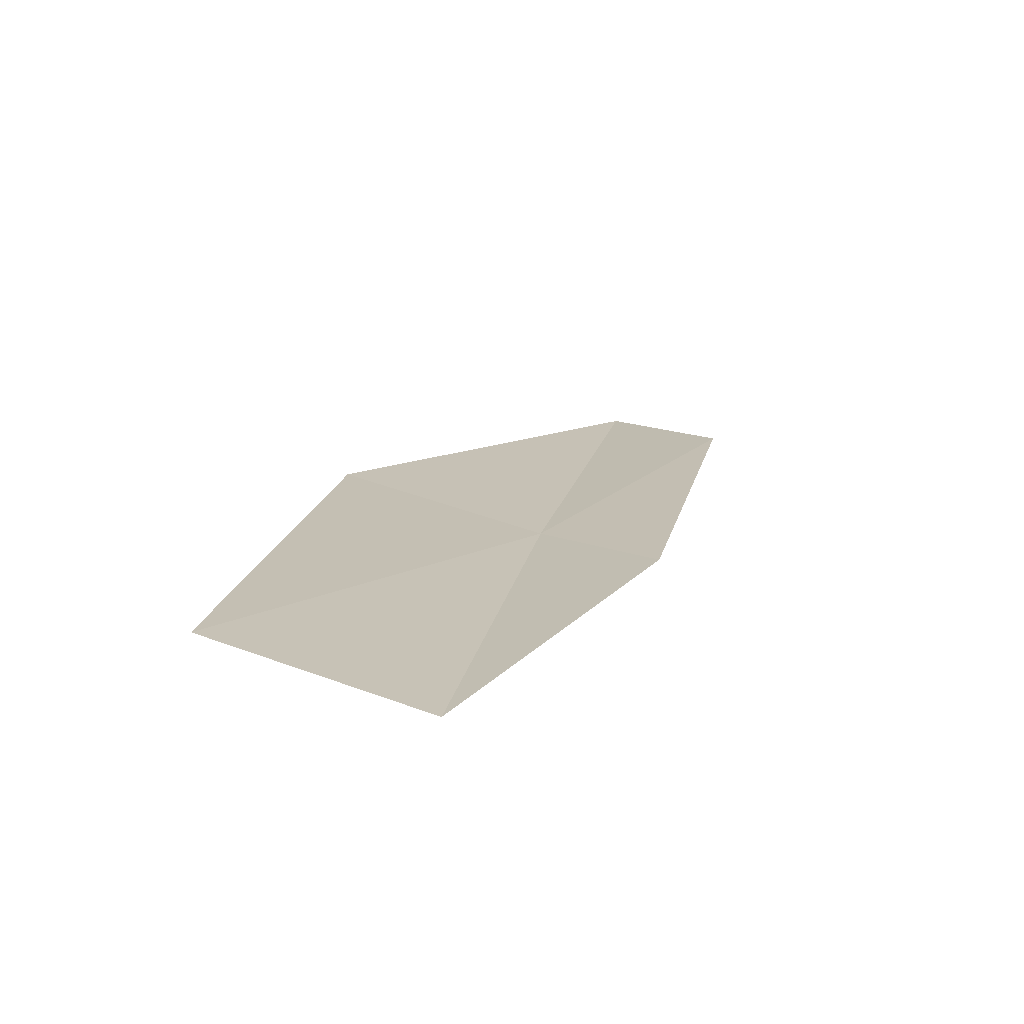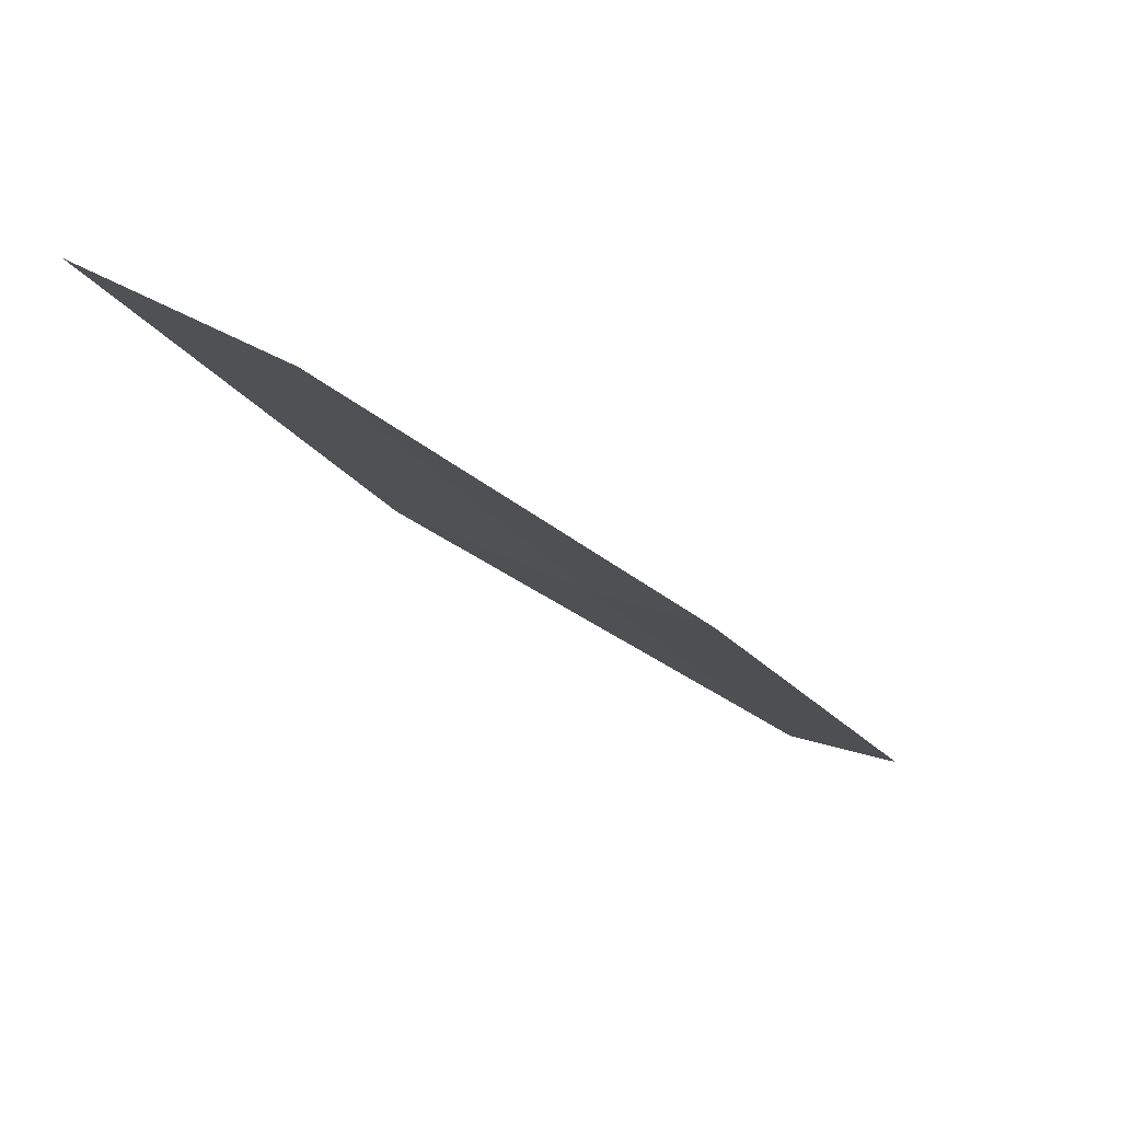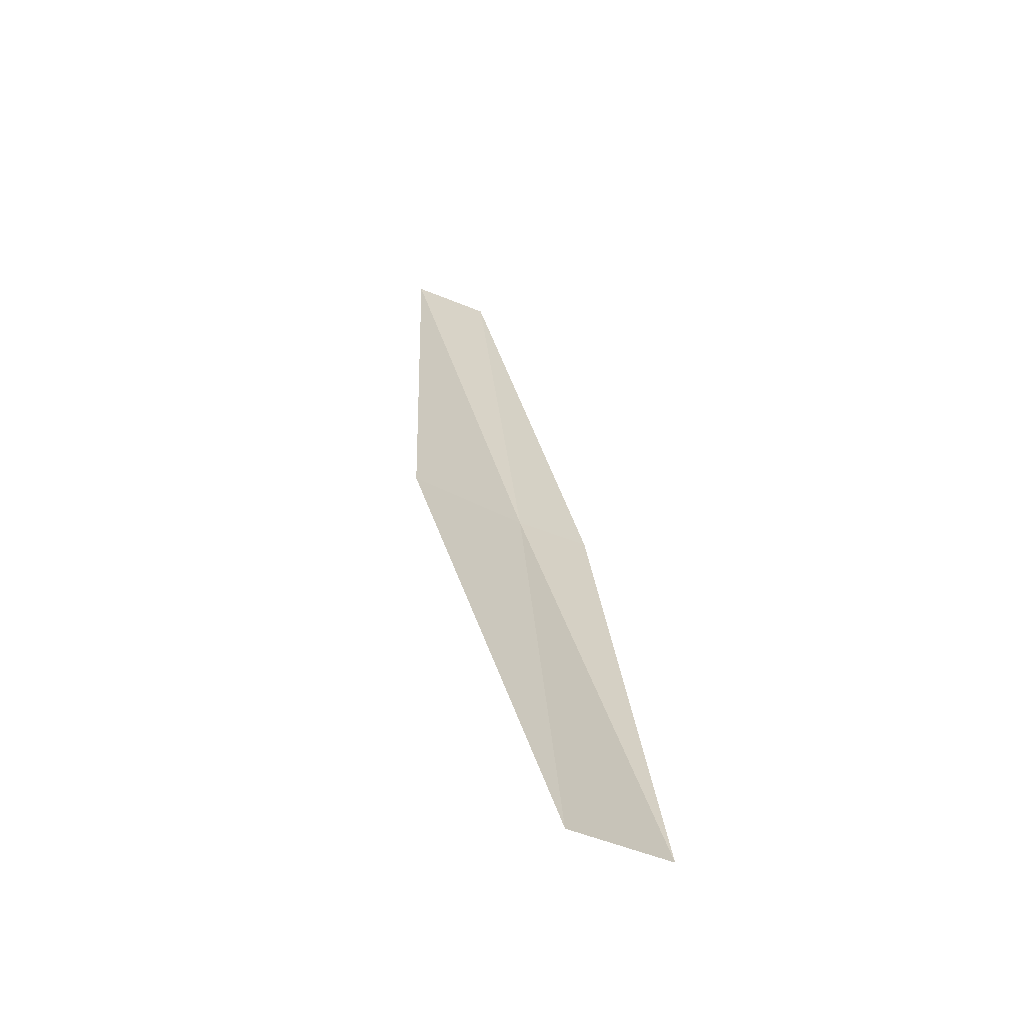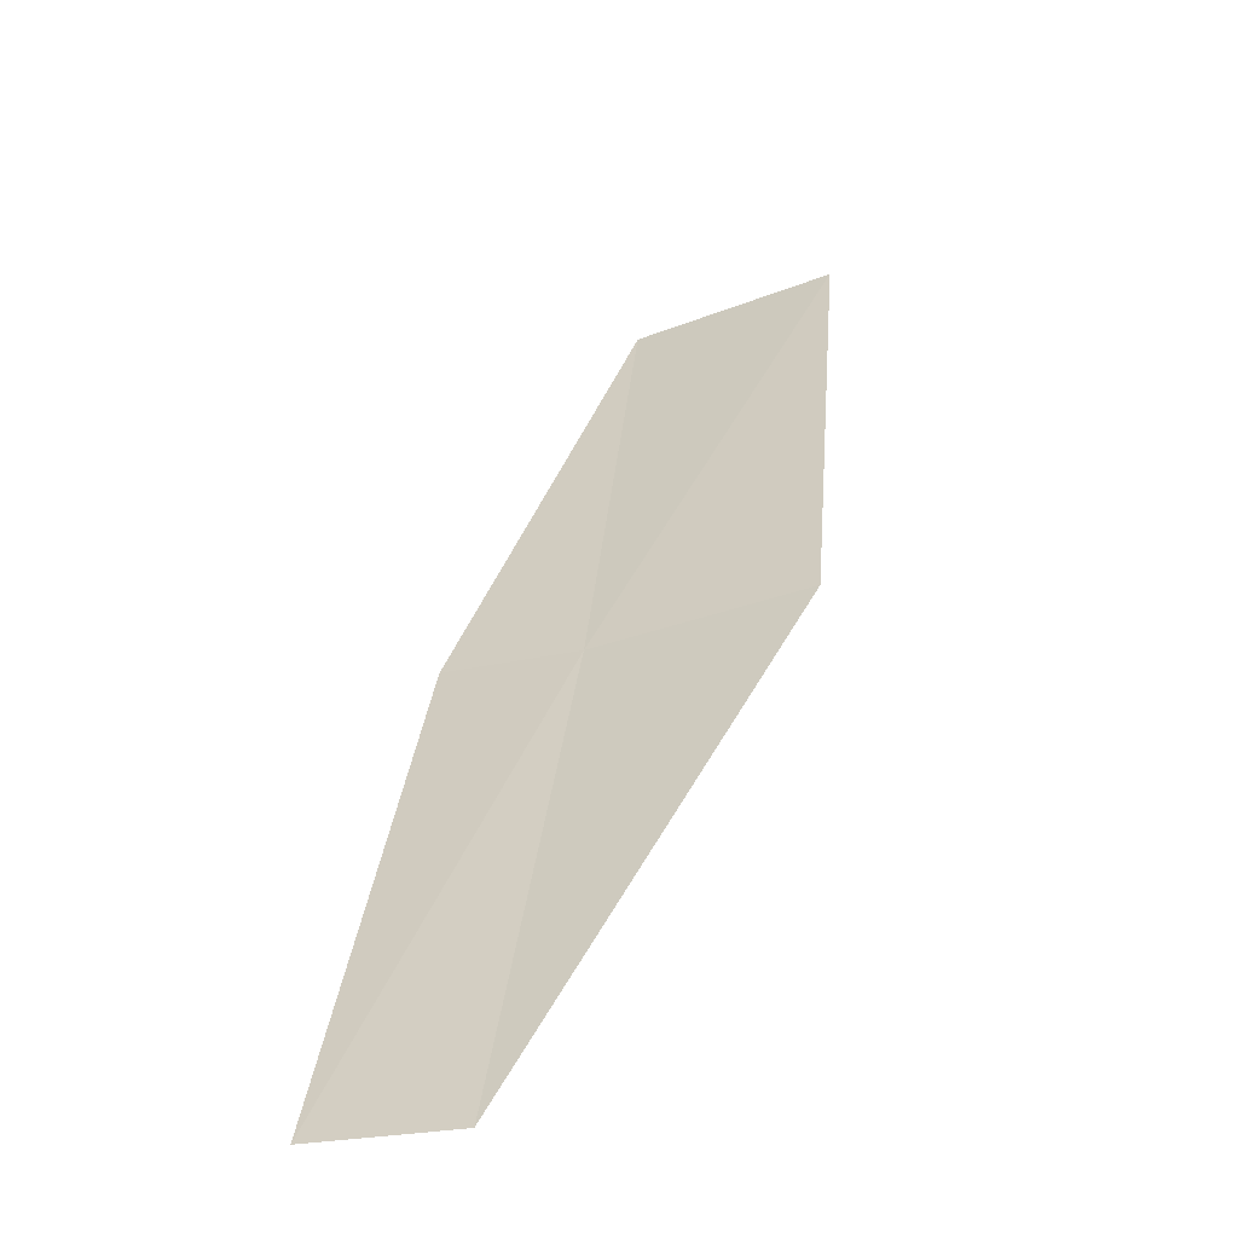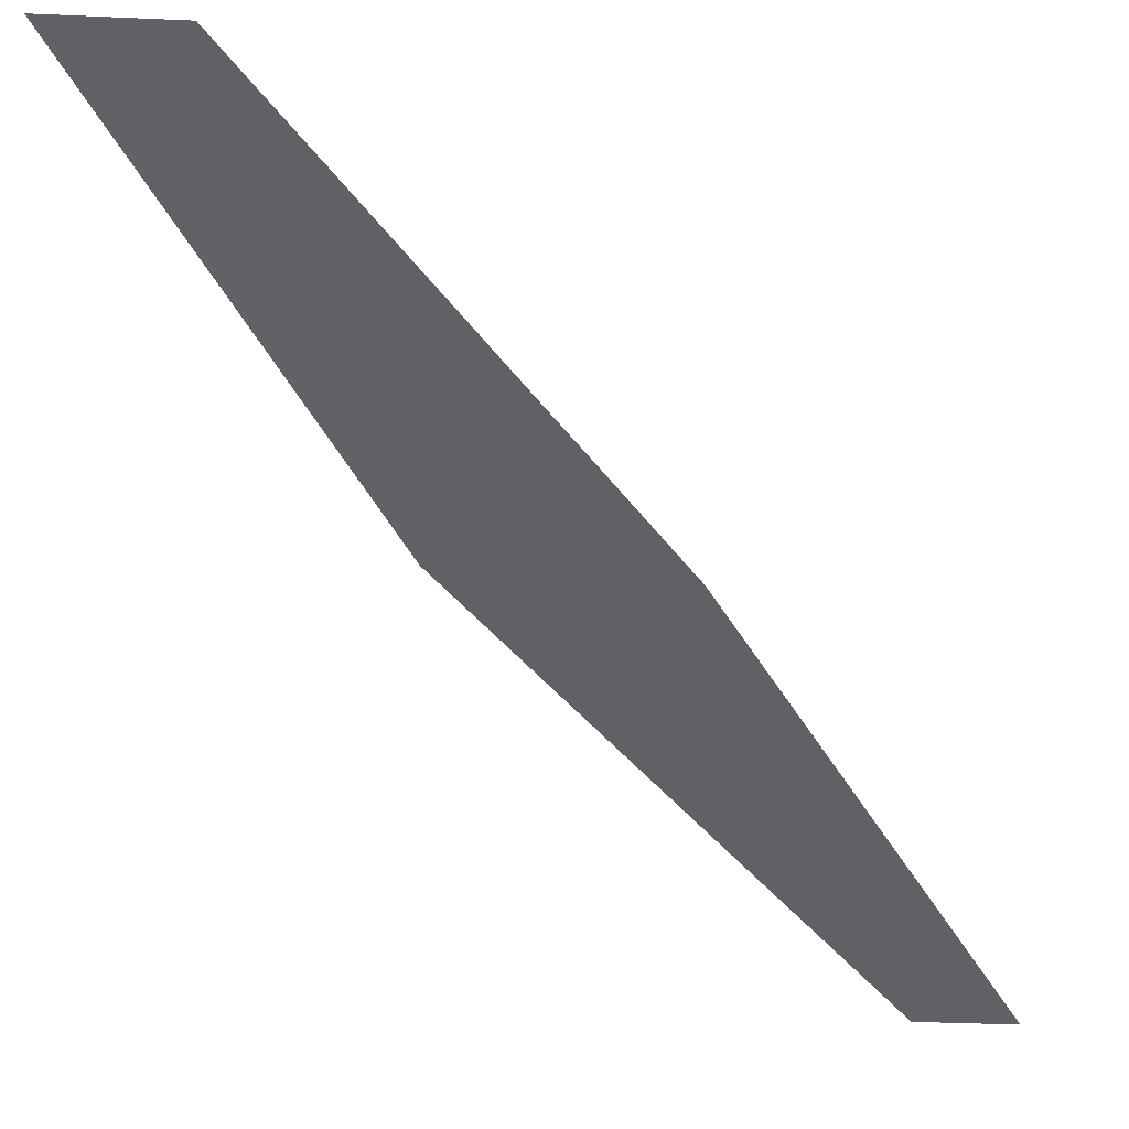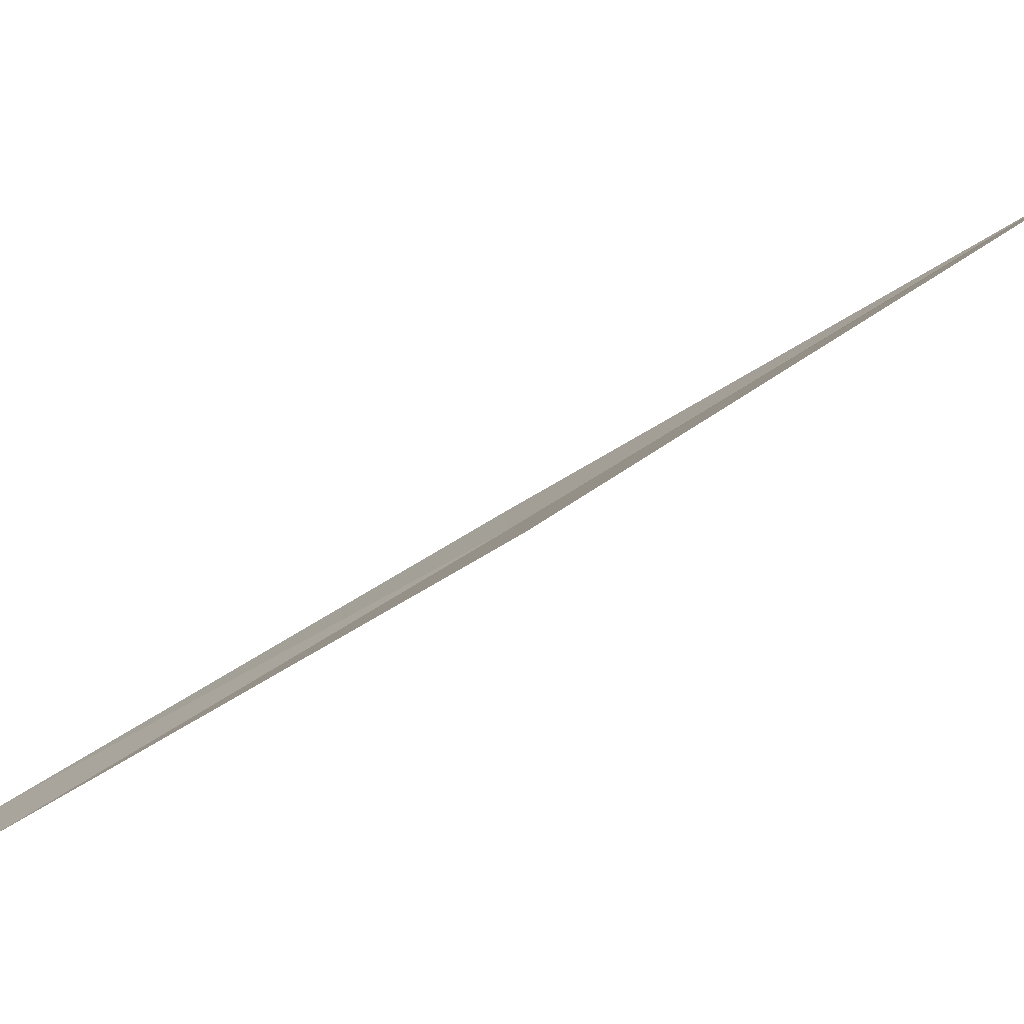
<metadata>
{"format":"obj","ext":"obj","renderer":"f3d","projection":"perspective","resolution":1024,"background":"white","views":[{"elev":43.9,"azim":-171.1,"up":"+Y"},{"elev":17.4,"azim":-156.9,"up":"+Y"},{"elev":-23.8,"azim":148.2,"up":"+Z"},{"elev":-2.6,"azim":5.2,"up":"+Y"},{"elev":-16.6,"azim":-145.0,"up":"+Y"},{"elev":15.9,"azim":85.8,"up":"+Y"}]}
</metadata>
<code>
v 23.13 -0.4967 18
v 22.63 -1.752 20
v 23.08 -1.707 20
v 23.85 -0.3022 18
v 22.69 -0.5646 18
v 23.83 0.9464 16
v 23.13 0.7147 16
f 1 3 2
f 1 4 3
f 1 2 5
f 1 6 4
f 1 7 6
f 1 5 7

</code>
